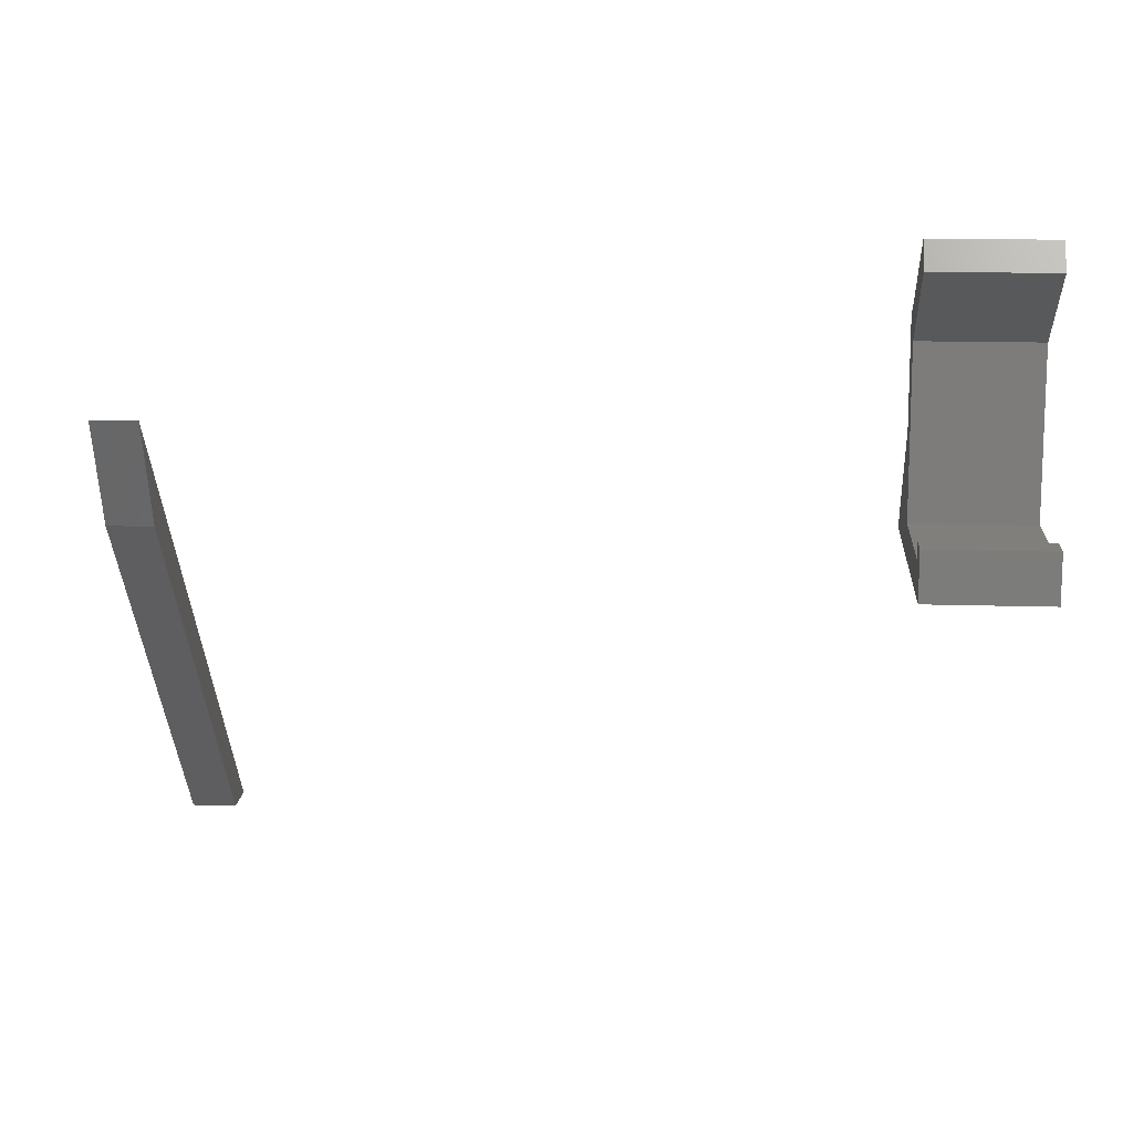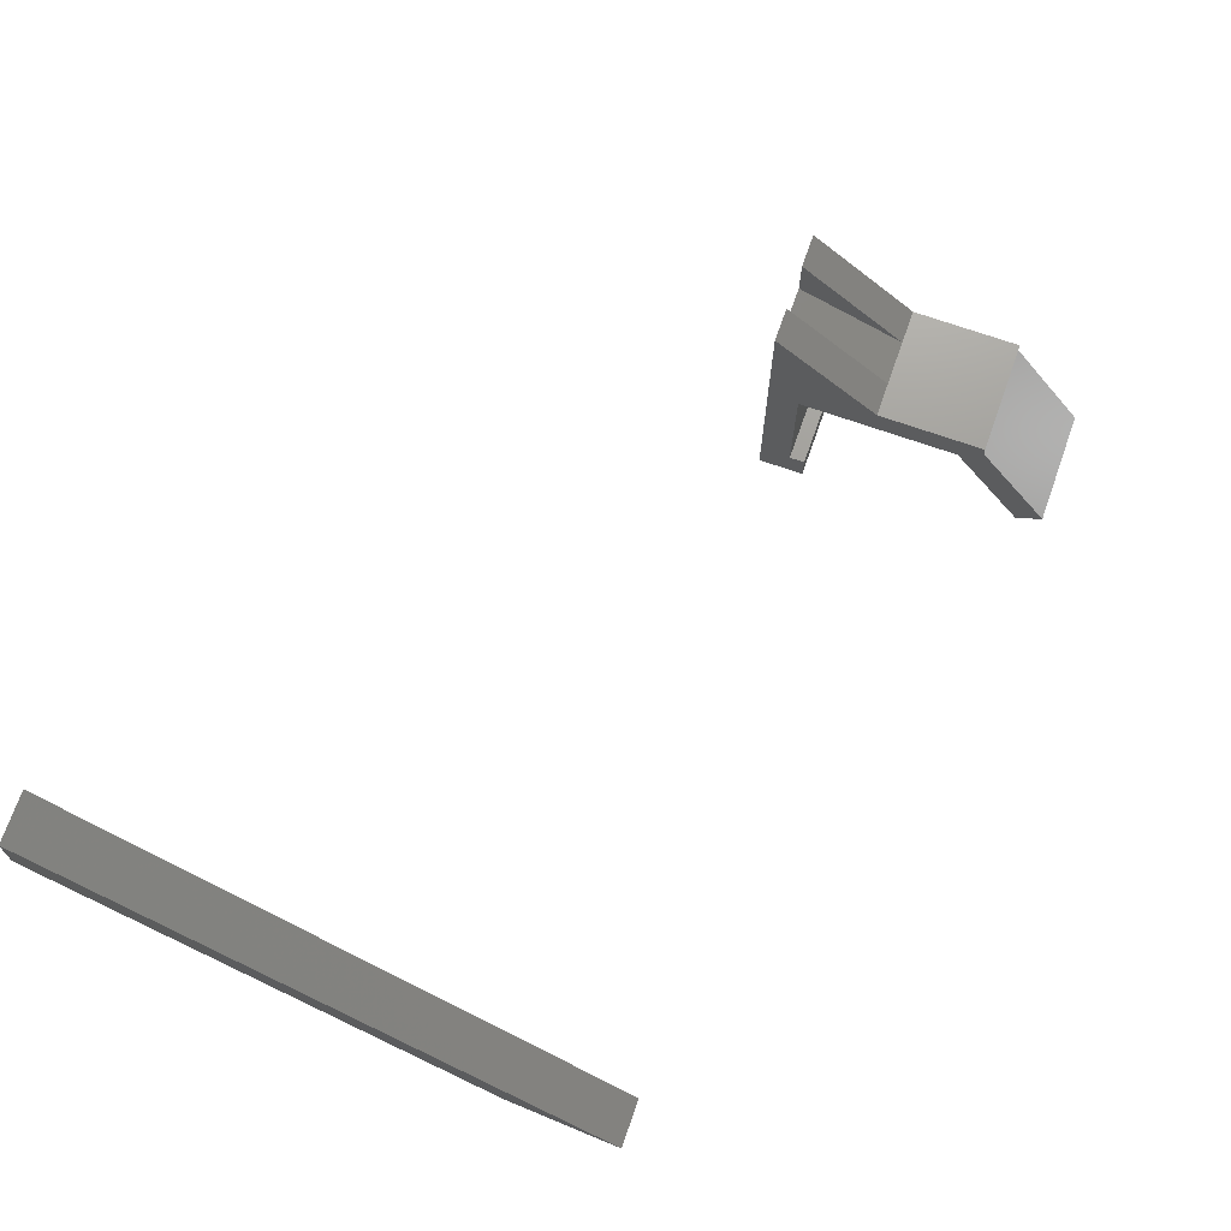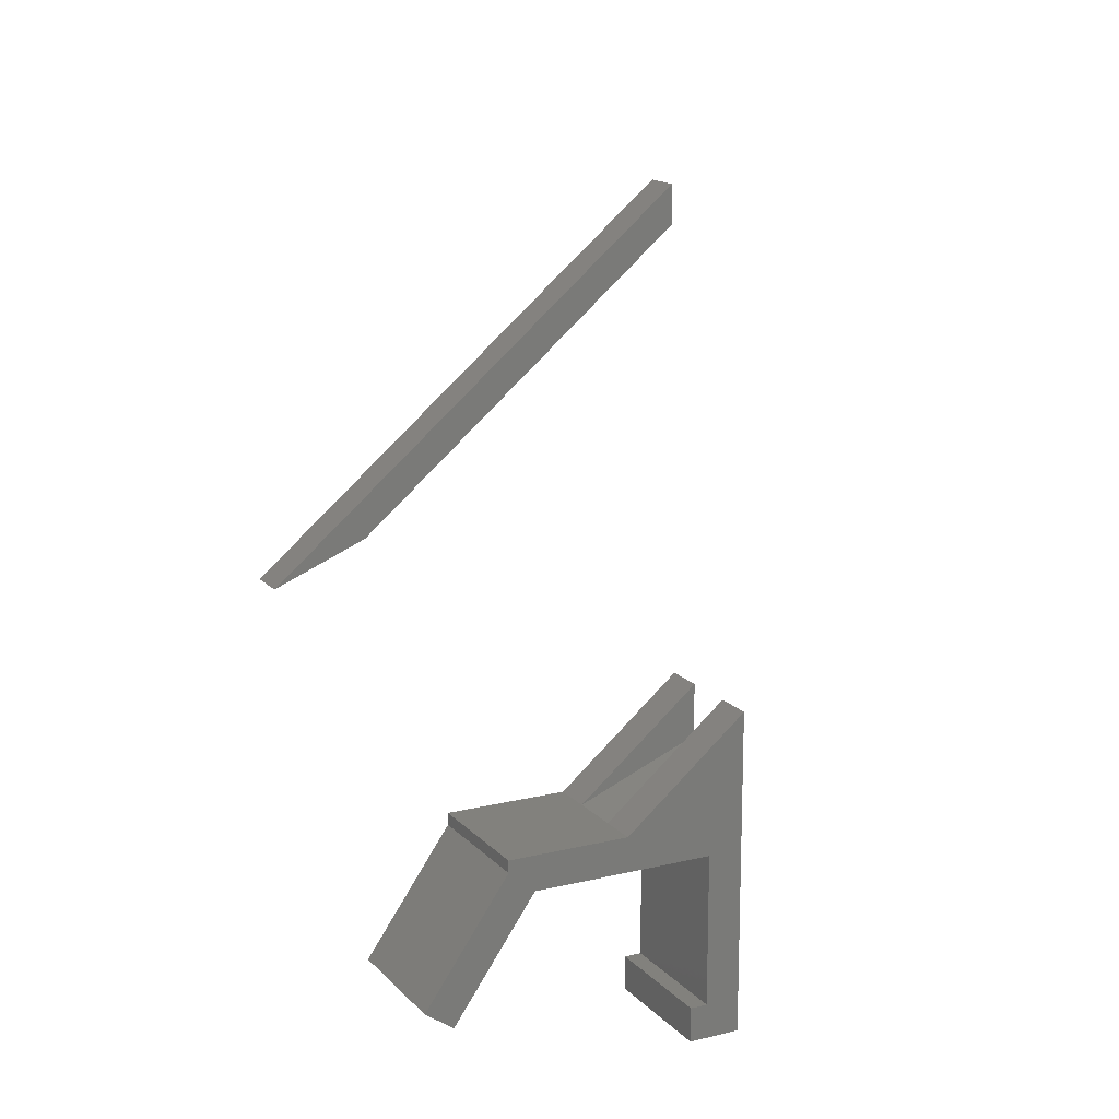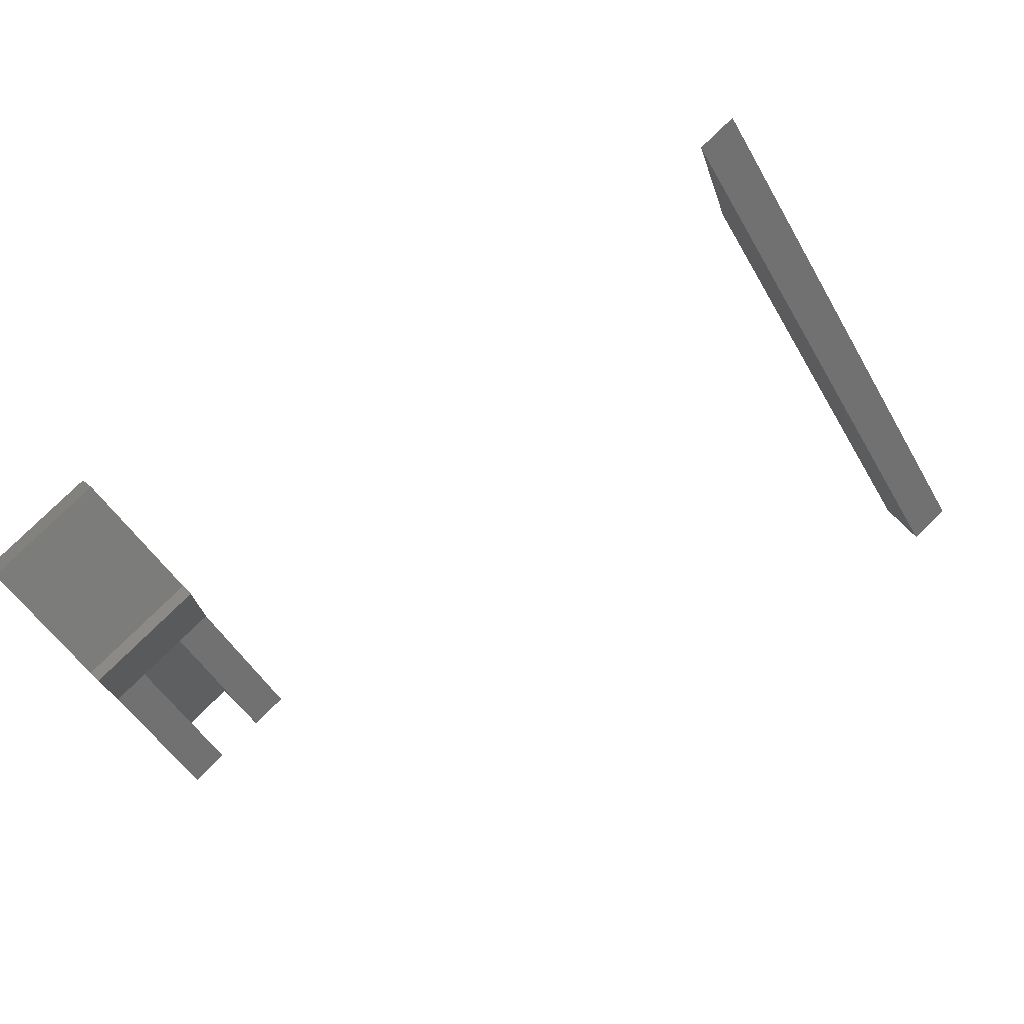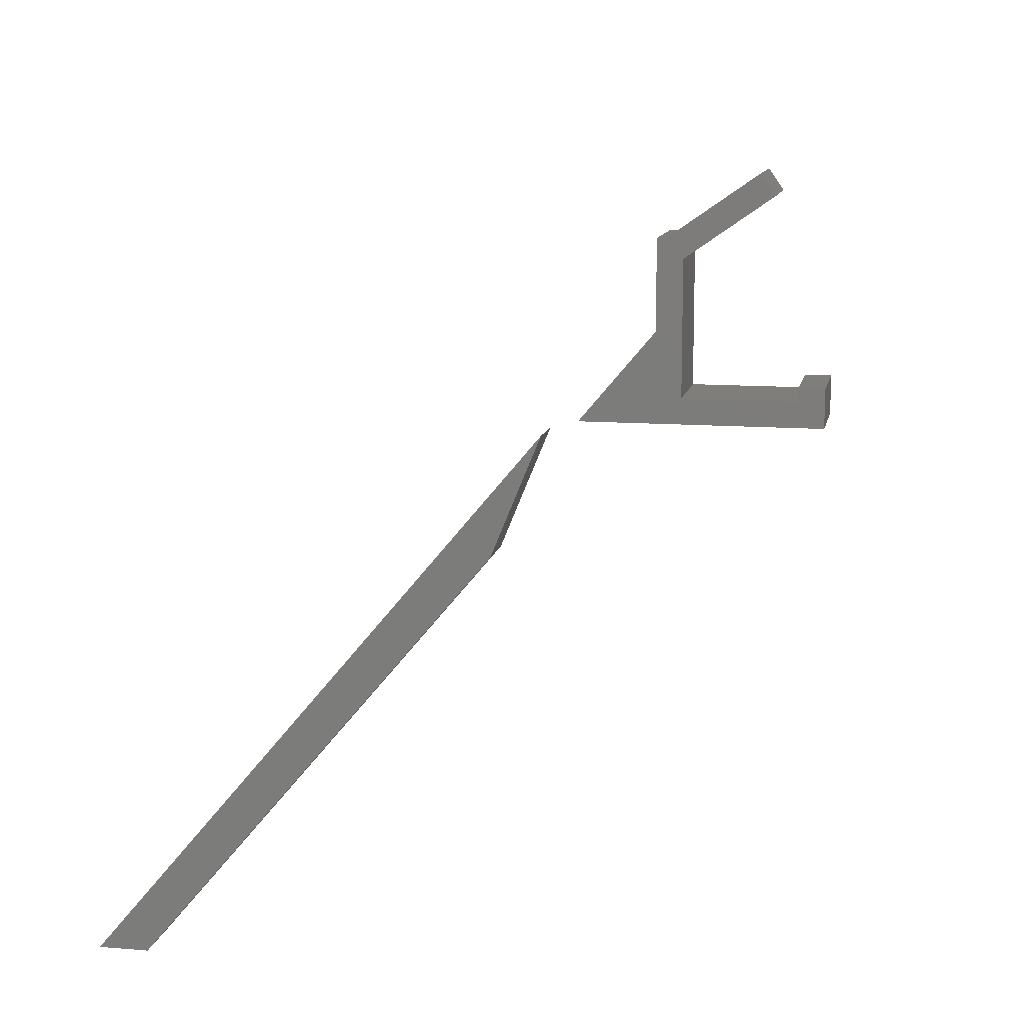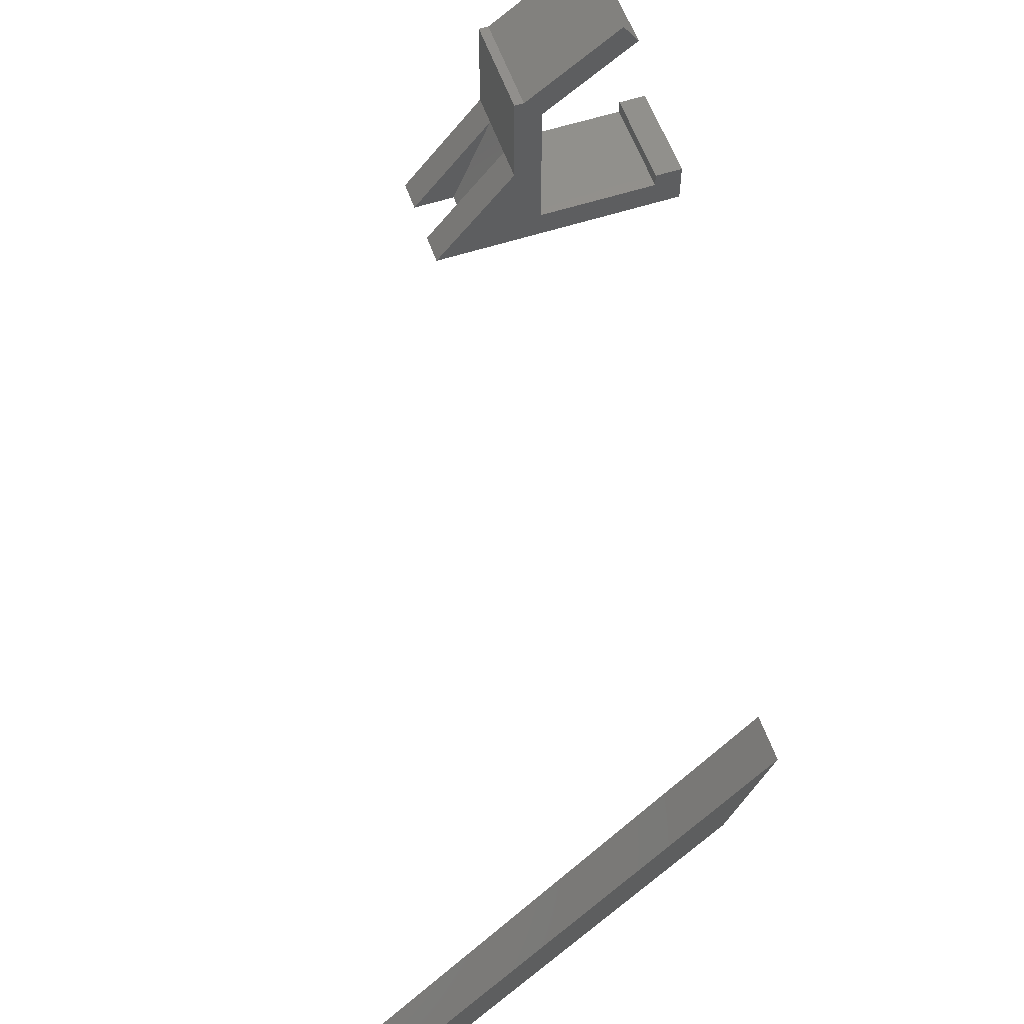
<metadata>
{"format":"stl","ext":"stl","renderer":"f3d","projection":"perspective","resolution":1024,"background":"white","views":[{"elev":13.7,"azim":-176.0,"up":"+Y"},{"elev":70.6,"azim":109.4,"up":"+Z"},{"elev":15.6,"azim":-117.1,"up":"+Z"},{"elev":76.4,"azim":-44.8,"up":"+Y"},{"elev":11.5,"azim":101.1,"up":"+Y"},{"elev":57.1,"azim":71.1,"up":"+Y"}]}
</metadata>
<code>
# stl→obj: 44 verts, 80 faces
v 7.5 -14 24.5
v 7.5 -14 12.75
v 7.5 -1.137e-06 12.75
v 3 -7.121e-06 12.75
v 3 -1.557e-06 12.75
v -3 -6.671e-07 12.75
v -7.5 0 12.75
v -3 -4.2 16.27
v 3 -9.8 20.97
v 3 -14 24.5
v -7.5 -14 24.5
v -3 -14 24.5
v -3 -14 18.49
v -7.5 -14 12.75
v 3 -14 18.49
v 3 -14 23.18
v -7.5 -8 -12.75
v -7.5 -10 -8.75
v -7.5 -8 -8.75
v -7.5 -10 8.75
v -7.5 -14 -12.75
v -7.5 10.96 8.75
v -7.5 23.68 -2.438
v -7.5 20.4 -4.732
v -7.5 14 11.38
v -7.5 14 12.75
v 7.5 14 12.75
v 7.5 10.96 8.75
v 7.5 14 11.38
v 7.5 -10 8.75
v 7.5 -10 -8.75
v 7.5 23.68 -2.438
v 7.5 20.4 -4.732
v 7.5 -8 -12.75
v 7.5 -8 -8.75
v 7.5 -14 -12.75
v 103 -64 66.46
v 103 -14.01 18.5
v 103 0 12.75
v 103 -64 60.45
v 97 -64 60.45
v 97 -64 66.46
v 97 -14.01 18.5
v 97 0 12.75
f 1 2 3
f 4 3 5
f 3 6 5
f 6 7 8
f 7 6 3
f 9 3 4
f 3 9 1
f 9 10 1
f 11 8 7
f 8 11 12
f 11 13 12
f 13 14 15
f 14 13 11
f 16 1 10
f 15 1 16
f 15 2 1
f 2 15 14
f 17 18 19
f 14 20 18
f 21 18 17
f 14 18 21
f 22 23 24
f 23 22 25
f 22 26 25
f 22 7 26
f 20 7 22
f 14 7 20
f 7 14 11
f 15 4 5
f 4 15 16
f 16 9 4
f 9 16 10
f 6 15 5
f 15 6 13
f 13 8 12
f 8 13 6
f 26 3 27
f 3 26 7
f 3 2 27
f 27 28 29
f 27 30 28
f 30 2 31
f 2 30 27
f 28 32 29
f 32 28 33
f 31 34 35
f 31 36 34
f 36 31 2
f 29 26 27
f 26 29 25
f 20 28 30
f 28 20 22
f 21 2 14
f 36 2 21
f 19 31 35
f 31 19 18
f 31 20 30
f 20 31 18
f 34 19 35
f 19 34 17
f 21 34 36
f 34 21 17
f 32 25 29
f 25 32 23
f 24 32 33
f 32 24 23
f 24 28 22
f 28 24 33
f 37 38 39
f 38 37 40
f 41 37 42
f 37 41 40
f 43 39 38
f 39 43 44
f 44 37 39
f 37 44 42
f 42 43 41
f 43 42 44
f 41 38 40
f 38 41 43

</code>
